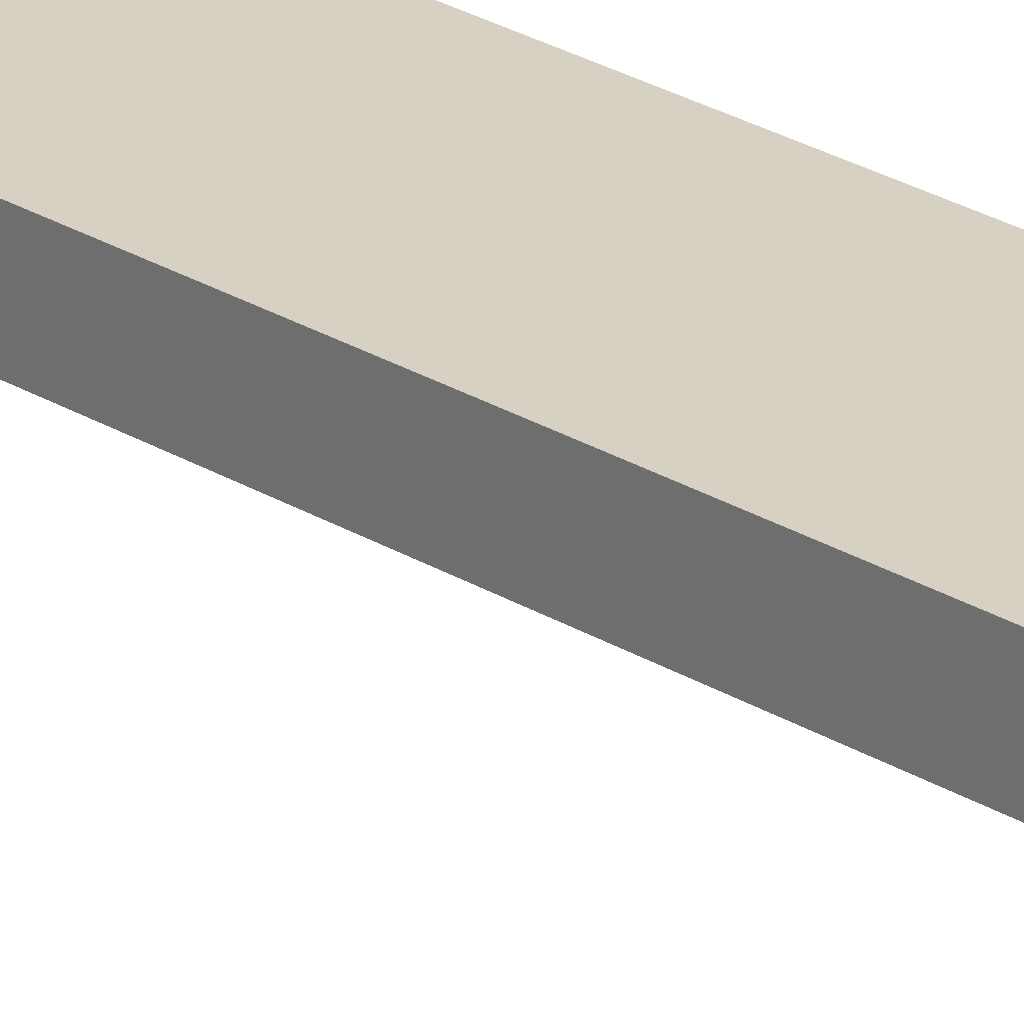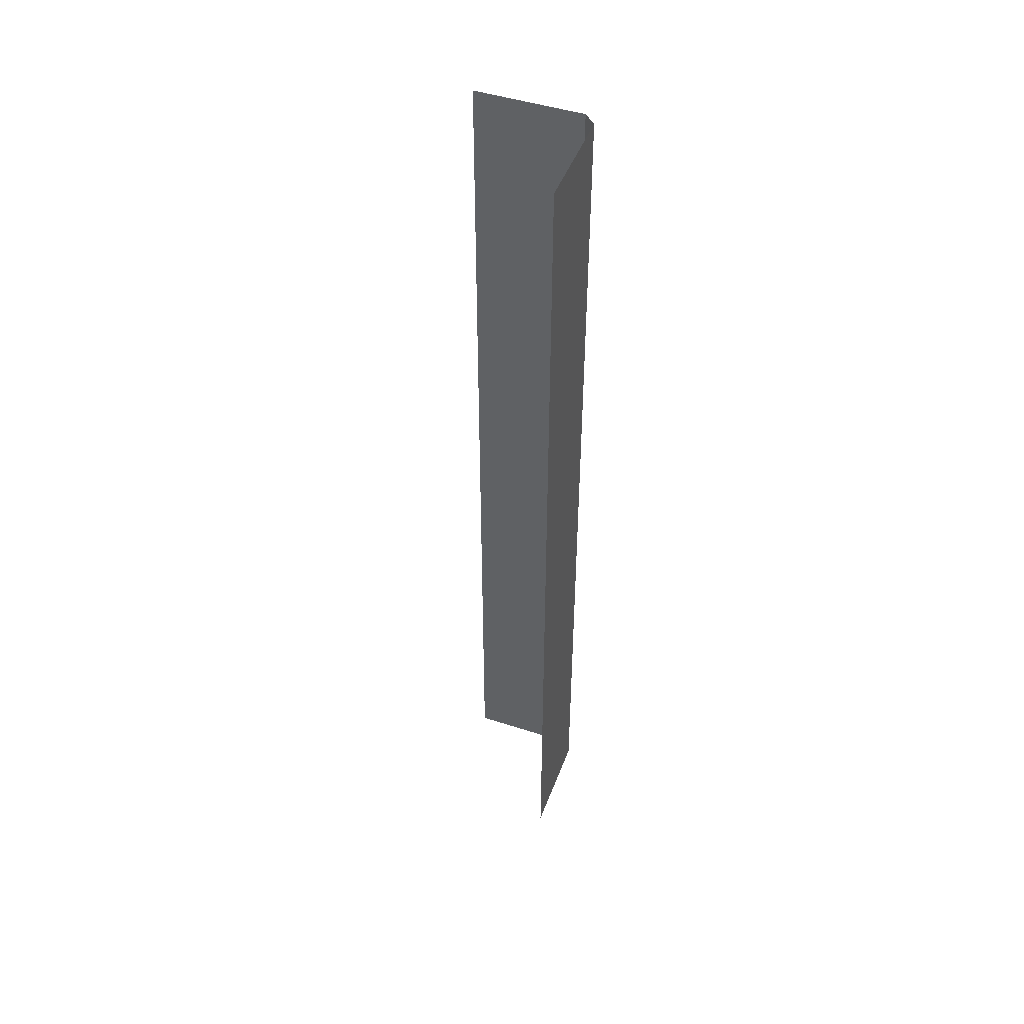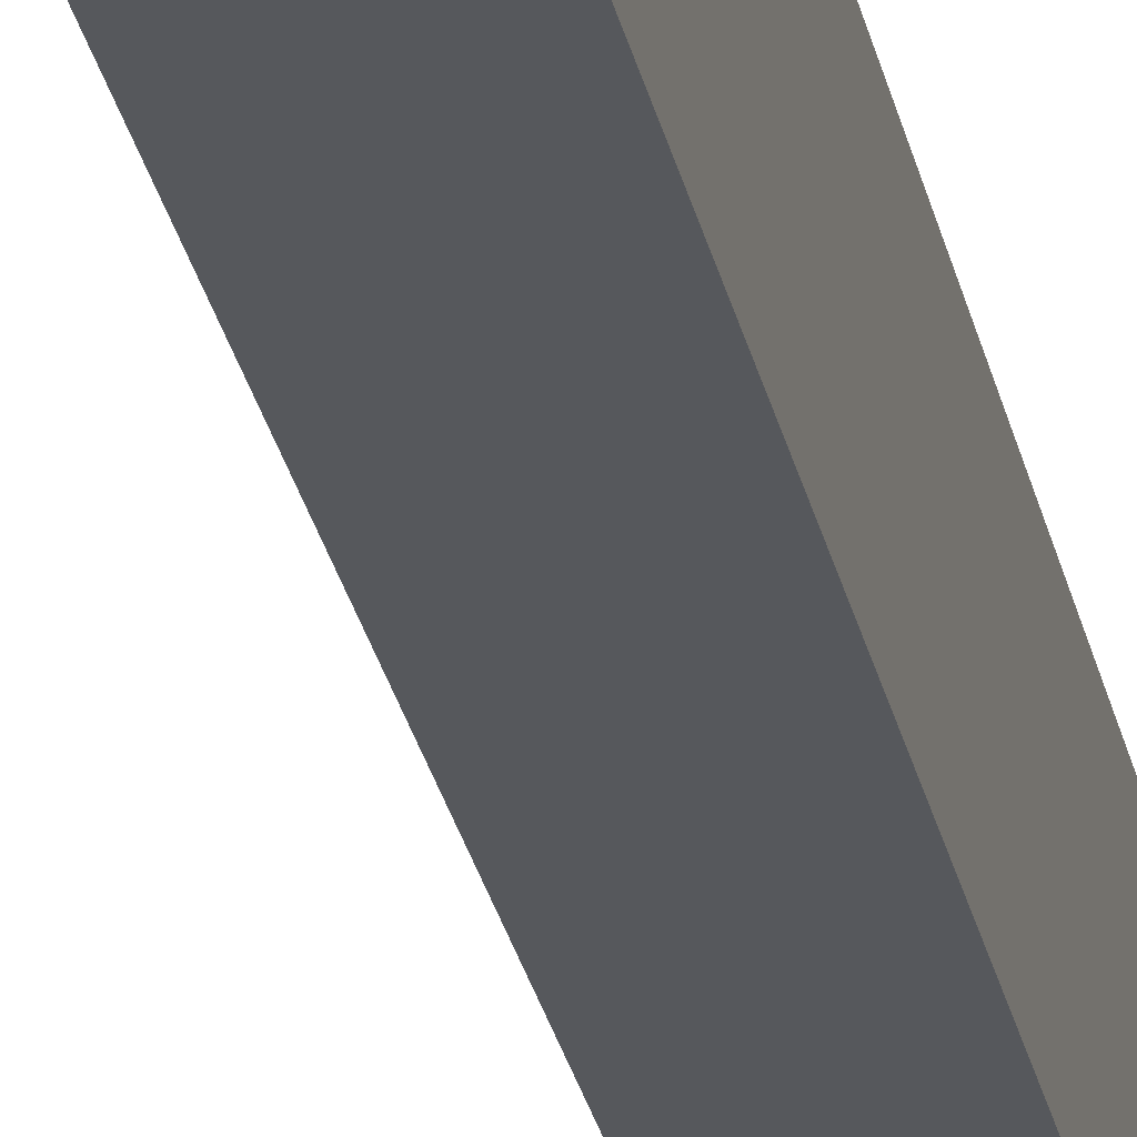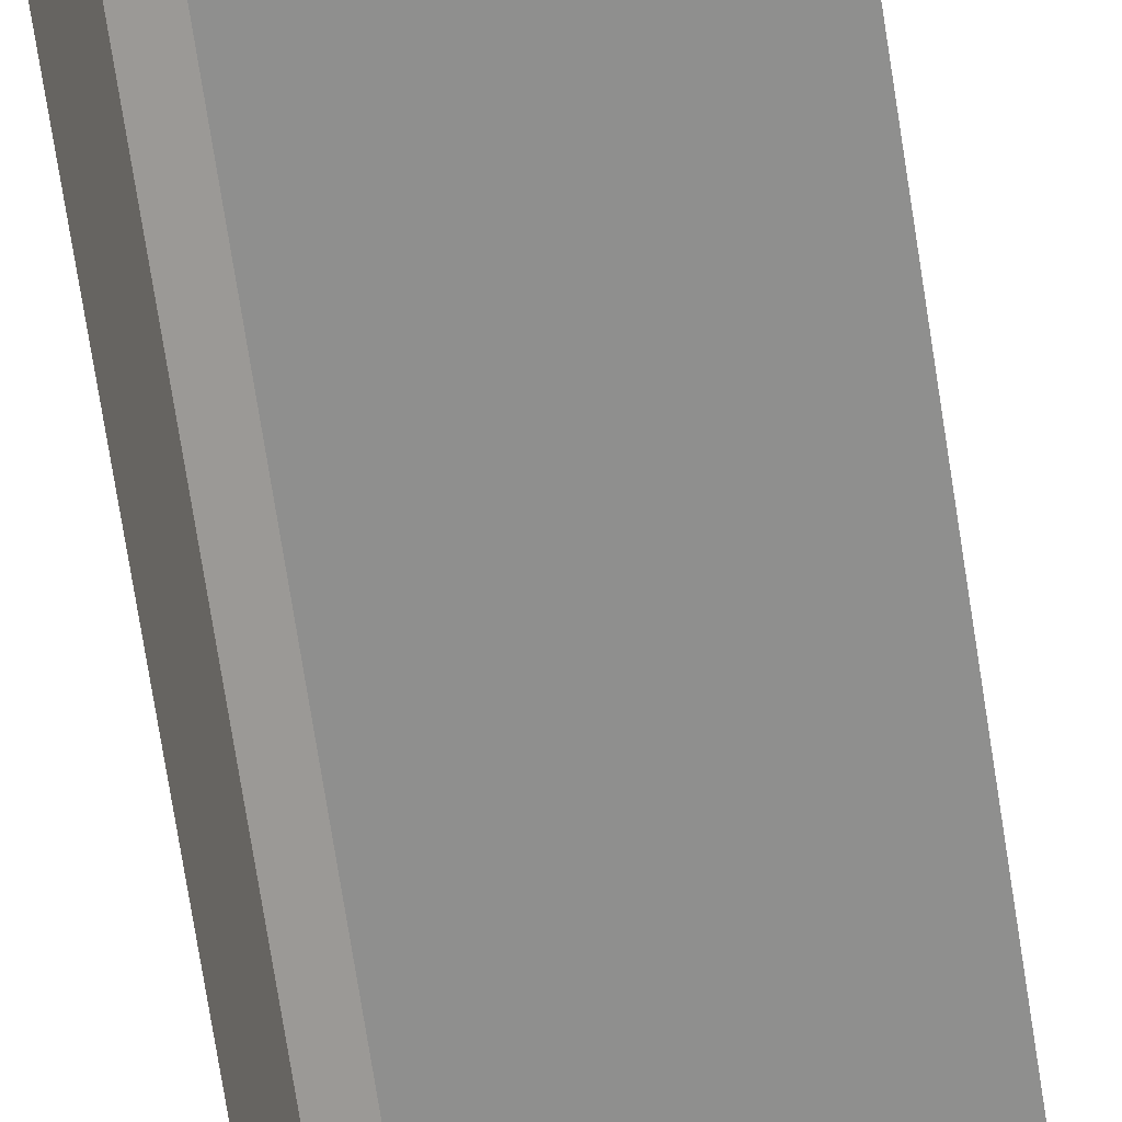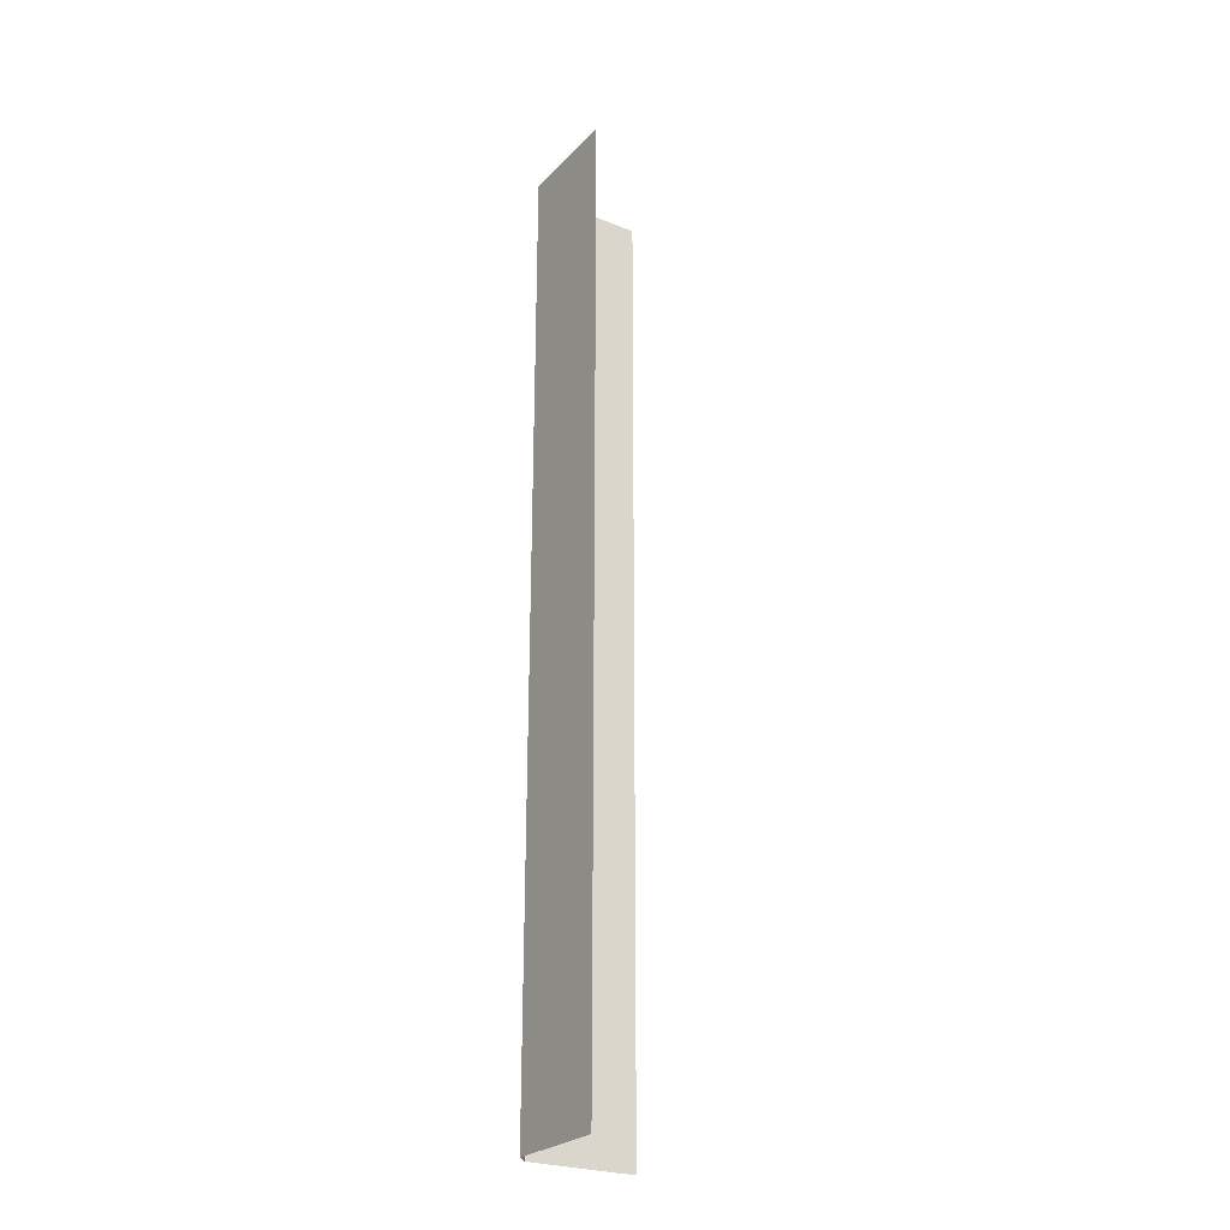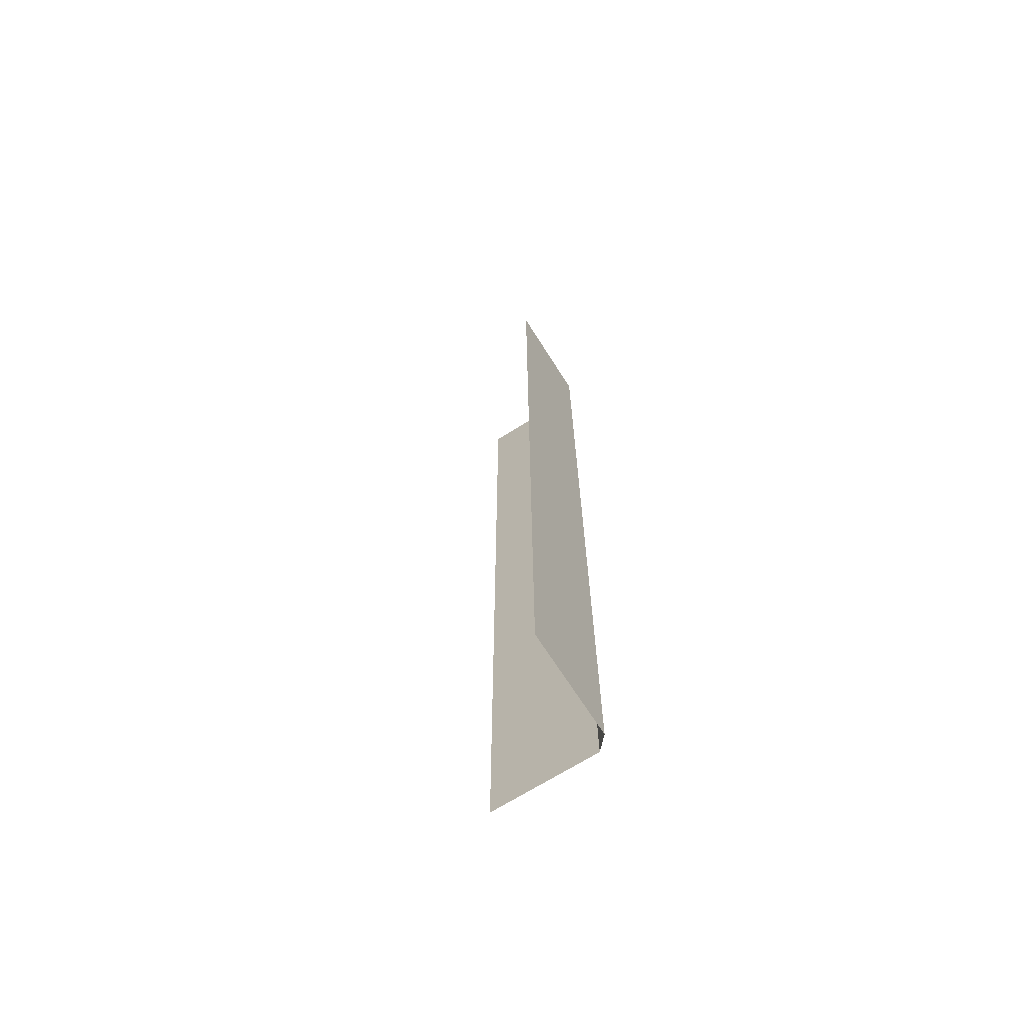
<metadata>
{"format":"obj","ext":"obj","renderer":"f3d","projection":"perspective","resolution":1024,"background":"white","views":[{"elev":27.1,"azim":133.1,"up":"+Z"},{"elev":47.1,"azim":-159.8,"up":"+Y"},{"elev":-28.1,"azim":-168.4,"up":"+Z"},{"elev":-65.2,"azim":8.4,"up":"+Z"},{"elev":-25.6,"azim":57.2,"up":"+Y"},{"elev":-68.5,"azim":-147.6,"up":"+Y"}]}
</metadata>
<code>
v 0 0.3222 -6.773
v 0 39.83 -6.773
v 4.948 39.83 -1.825
v 4.948 0.3222 -1.825
v 0.4947 0.3222 -1.825
v 0 0.3222 -2.32
v 0 39.83 -2.32
v 0.4947 39.83 -1.825
g polySurface14 polySurface15 polySurface2 polySurface3 polySurface5 polySurface8 Scene Scene_polySurface2_polySurface3_polySurface5_polySurface8_polySurface14_polySurface15SmoothProxyGroup
f 6 7 2 1
f 4 3 8 5
f 6 5 8 7

</code>
